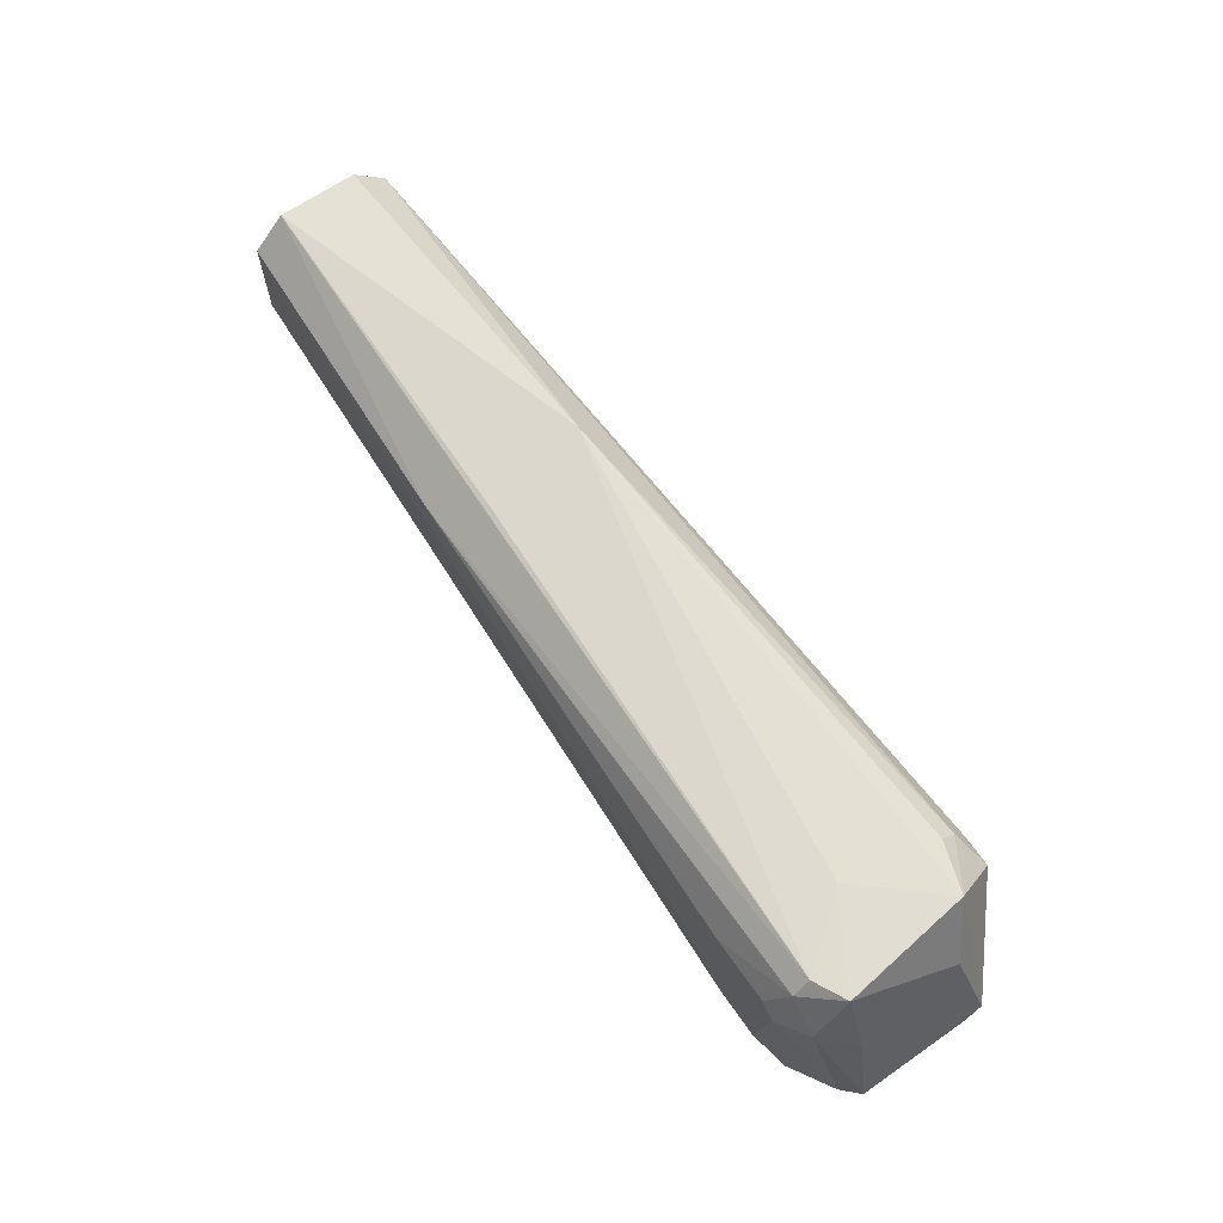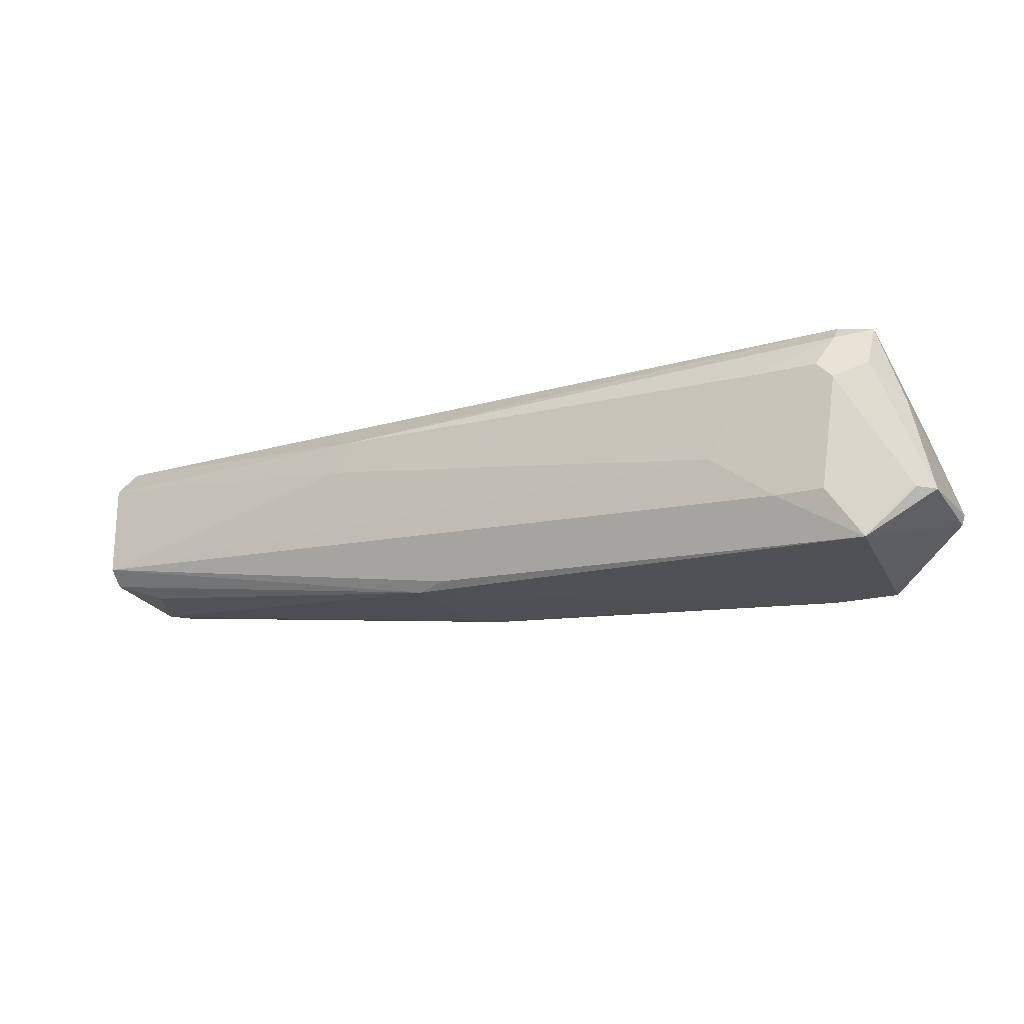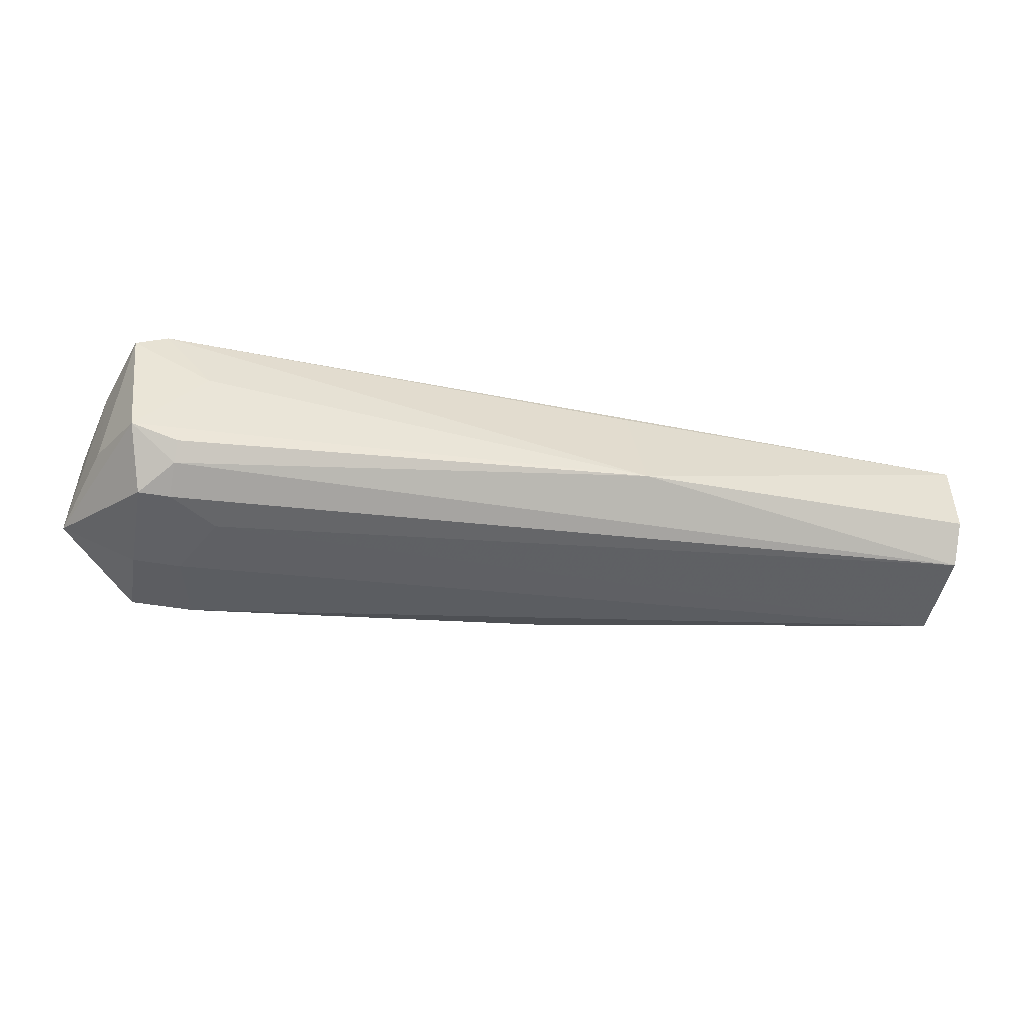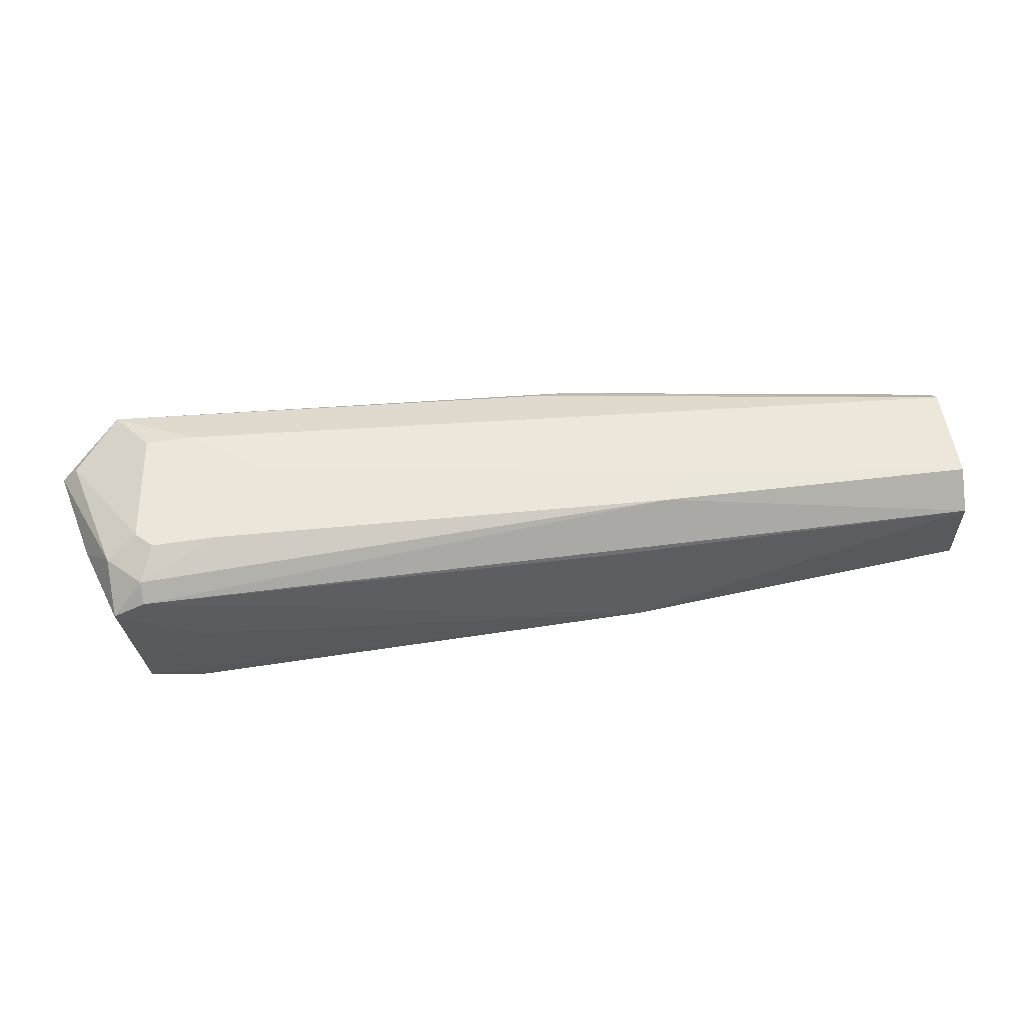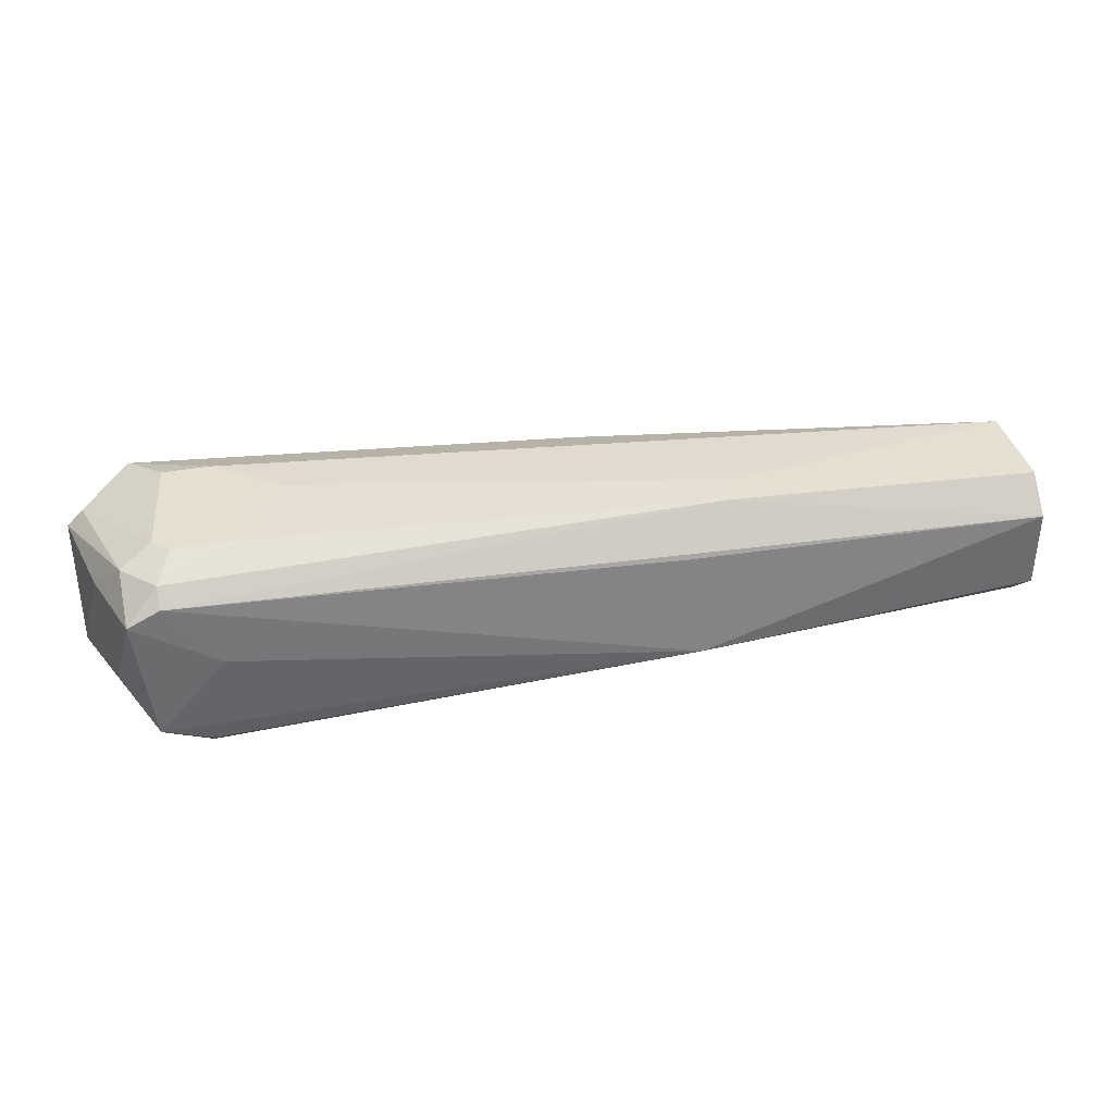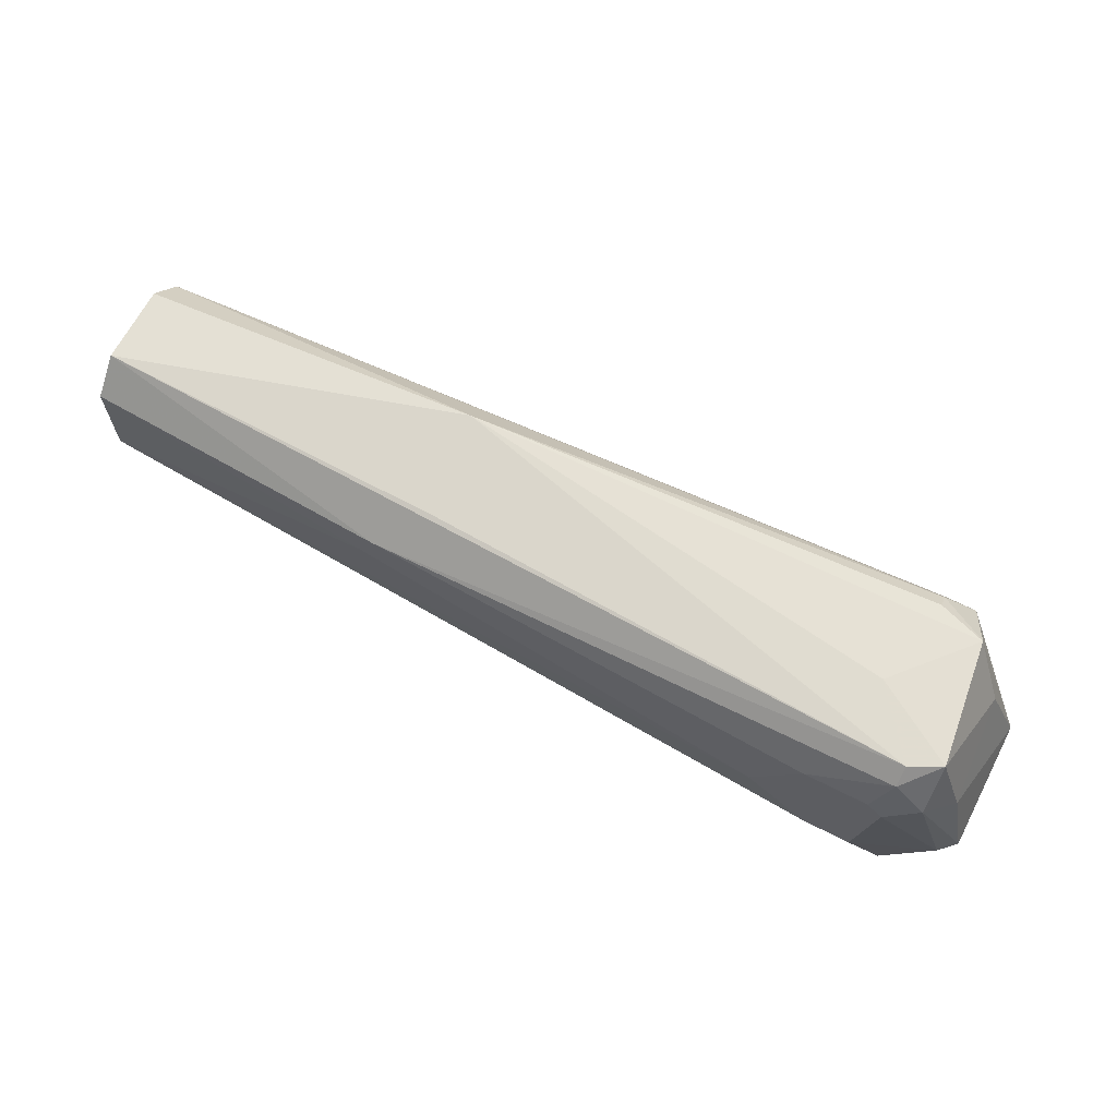
<metadata>
{"format":"obj","ext":"obj","renderer":"f3d","projection":"perspective","resolution":1024,"background":"white","views":[{"elev":66.3,"azim":55.1,"up":"+Y"},{"elev":-20.2,"azim":25.2,"up":"+Y"},{"elev":-47.4,"azim":169.0,"up":"+Z"},{"elev":56.8,"azim":171.1,"up":"+Z"},{"elev":36.8,"azim":167.2,"up":"+Z"},{"elev":66.1,"azim":27.2,"up":"+Y"}]}
</metadata>
<code>
v 0.0249 0.004436 0.001682
v 0.07136 0.01444 -0.000355
v 0.07545 0.000546 0.004598
v 0.07448 0.000546 -0.007066
v 0.02198 0.01221 -0.005121
v 0.02198 0.01221 0.003625
v 0.07448 0.01319 0.004598
v 0.07448 0.01124 -0.008039
v 0.02198 0.006381 -0.005121
v 0.04338 0.01513 -0.00415
v 0.07935 0.004436 -0.005121
v 0.04619 0.001737 -0.004487
v 0.02198 0.01416 0.001682
v 0.07059 0.003464 0.00557
v 0.02198 0.006381 0.003625
v 0.07642 0.01416 0.002653
v 0.04614 0.001664 0.002881
v 0.07935 0.003464 0.002653
v 0.07351 0.01124 0.00557
v 0.07156 0.005409 -0.008039
v 0.07545 0.01416 -0.005121
v 0.02296 0.004436 -0.002205
v 0.04143 0.01221 0.004598
v 0.02198 0.01416 -0.003178
v 0.07059 0.000546 -0.007066
v 0.07253 0.01319 -0.007066
v 0.07448 0.01416 0.003625
v 0.06961 0.009296 -0.008039
v 0.07642 0.01124 0.004598
v 0.04781 0.001709 -0.005319
v 0.0667 0.006381 0.00557
v 0.07935 0.003464 -0.00415
v 0.07448 0.005409 -0.008039
v 0.02198 0.005409 -0.00415
v 0.07253 0.01416 -0.006094
v 0.07351 0.003464 0.00557
v 0.02198 0.005409 0.002653
v 0.04046 0.01027 0.004598
v 0.04424 0.01427 0.002197
v 0.07755 0.01012 -0.003968
v 0.07802 0.009229 0.002473
v 0.06961 0.01124 0.00557
v 0.07837 0.003464 0.003625
v 0.04795 0.002018 0.003421
v 0.07253 0.01124 -0.008039
v 0.07448 0.01027 0.00557
v 0.02394 0.004436 -0.003178
f 34 30 47
f 6 5 9
f 5 6 13
f 6 9 15
f 10 2 21
f 11 8 21
f 2 16 21
f 17 1 22
f 12 17 22
f 13 6 23
f 10 5 24
f 5 13 24
f 13 10 24
f 4 3 25
f 3 17 25
f 17 12 25
f 20 4 25
f 9 20 25
f 5 10 26
f 21 8 26
f 2 10 27
f 16 2 27
f 7 16 27
f 13 23 27
f 23 7 27
f 9 5 28
f 8 20 28
f 20 9 28
f 16 7 29
f 7 19 29
f 9 25 30
f 25 12 30
f 15 14 31
f 14 19 31
f 3 4 32
f 4 11 32
f 18 3 32
f 11 18 32
f 11 4 33
f 8 11 33
f 4 20 33
f 20 8 33
f 15 9 34
f 9 30 34
f 10 21 35
f 26 10 35
f 21 26 35
f 14 3 36
f 19 14 36
f 1 17 37
f 17 15 37
f 22 1 37
f 15 34 37
f 34 22 37
f 6 15 38
f 23 6 38
f 15 31 38
f 31 23 38
f 10 13 39
f 27 10 39
f 13 27 39
f 11 21 40
f 21 16 40
f 18 11 41
f 16 29 41
f 29 18 41
f 11 40 41
f 40 16 41
f 19 7 42
f 7 23 42
f 31 19 42
f 23 31 42
f 3 18 43
f 18 29 43
f 36 3 43
f 3 14 44
f 14 15 44
f 17 3 44
f 15 17 44
f 5 26 45
f 26 8 45
f 28 5 45
f 8 28 45
f 29 19 46
f 19 36 46
f 43 29 46
f 36 43 46
f 12 22 47
f 30 12 47
f 22 34 47

</code>
